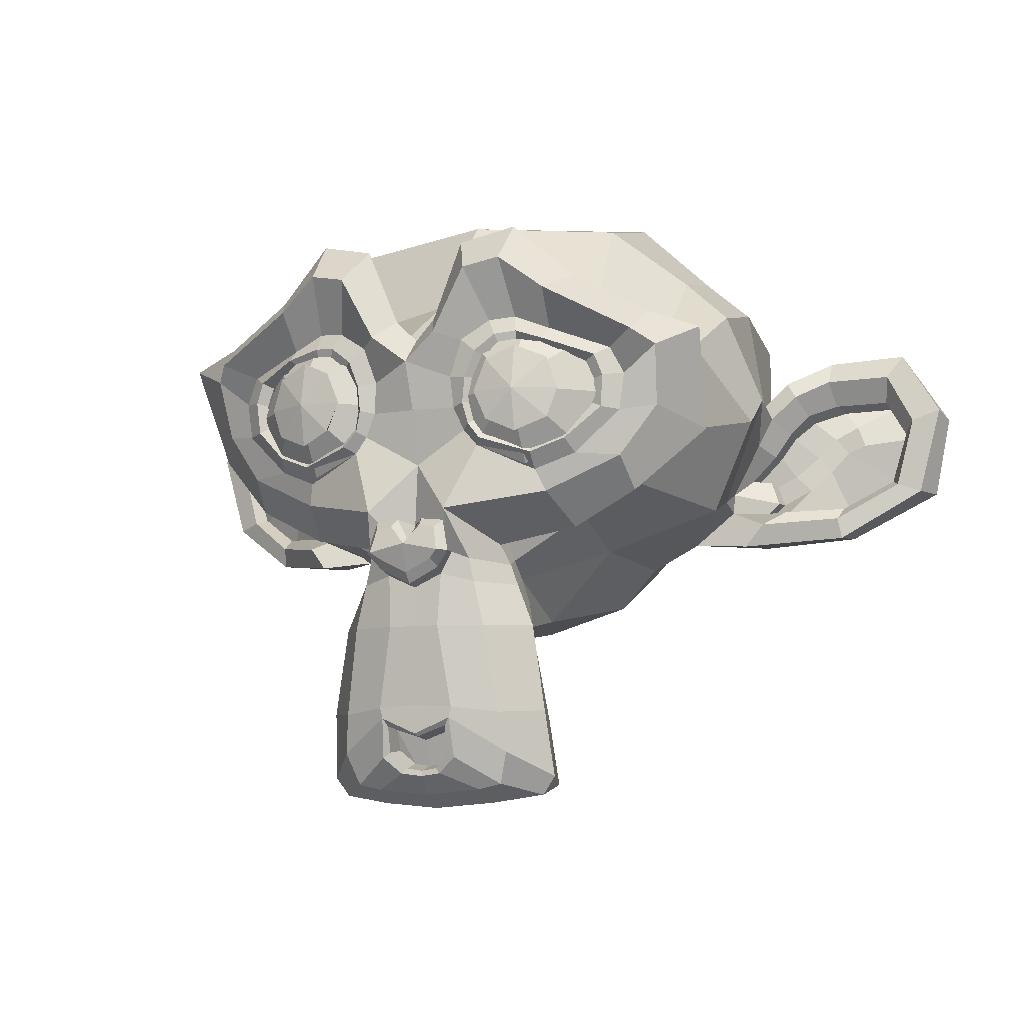
<metadata>
{"format":"obj","ext":"obj","renderer":"f3d","projection":"perspective","resolution":1024,"background":"white","views":[{"elev":-8.2,"azim":23.2,"up":"+Y"}]}
</metadata>
<code>
g default
v 0.4375 1.885 0.7656
v -0.4375 1.885 0.7656
v 0.5 1.814 0.6875
v -0.5 1.814 0.6875
v 0.5469 1.775 0.5781
v -0.5469 1.775 0.5781
v 0.3516 1.697 0.6172
v -0.3516 1.697 0.6172
v 0.3516 1.752 0.7188
v -0.3516 1.752 0.7188
v 0.3516 1.854 0.7812
v -0.3516 1.854 0.7812
v 0.2734 1.885 0.7969
v -0.2734 1.885 0.7969
v 0.2031 1.814 0.7422
v -0.2031 1.814 0.7422
v 0.1562 1.775 0.6484
v -0.1562 1.775 0.6484
v 0.07812 1.963 0.6562
v -0.07812 1.963 0.6562
v 0.1406 1.963 0.7422
v -0.1406 1.963 0.7422
v 0.2422 1.963 0.7969
v -0.2422 1.963 0.7969
v 0.2734 2.049 0.7969
v -0.2734 2.049 0.7969
v 0.2031 2.111 0.7422
v -0.2031 2.111 0.7422
v 0.1562 2.158 0.6484
v -0.1562 2.158 0.6484
v 0.3516 2.236 0.6172
v -0.3516 2.236 0.6172
v 0.3516 2.174 0.7188
v -0.3516 2.174 0.7188
v 0.3516 2.08 0.7812
v -0.3516 2.08 0.7812
v 0.4375 2.049 0.7656
v -0.4375 2.049 0.7656
v 0.5 2.111 0.6875
v -0.5 2.111 0.6875
v 0.5469 2.158 0.5781
v -0.5469 2.158 0.5781
v 0.625 1.963 0.5625
v -0.625 1.963 0.5625
v 0.5625 1.963 0.6719
v -0.5625 1.963 0.6719
v 0.4688 1.963 0.7578
v -0.4688 1.963 0.7578
v 0.4766 1.963 0.7734
v -0.4766 1.963 0.7734
v 0.4453 2.057 0.7812
v -0.4453 2.057 0.7812
v 0.3516 2.096 0.8047
v -0.3516 2.096 0.8047
v 0.2656 2.057 0.8203
v -0.2656 2.057 0.8203
v 0.2266 1.963 0.8203
v -0.2266 1.963 0.8203
v 0.2656 1.877 0.8203
v -0.2656 1.877 0.8203
v 0.3516 1.963 0.8281
v -0.3516 1.963 0.8281
v 0.3516 1.838 0.8047
v -0.3516 1.838 0.8047
v 0.4453 1.877 0.7812
v -0.4453 1.877 0.7812
v 0 2.15 0.7422
v 0 2.072 0.8203
v 0 1.041 0.7344
v 0 1.4 0.7812
v 0 1.533 0.7969
v 0 0.9473 0.7188
v 0 2.127 0.6016
v 0 2.291 0.5703
v 0 2.619 -0.5469
v 0 2.283 -0.8516
v 0 1.791 -0.8281
v 0 1.338 -0.3516
v 0.2031 1.533 0.5625
v -0.2031 1.533 0.5625
v 0.3125 1.283 0.5703
v -0.3125 1.283 0.5703
v 0.3516 1.025 0.5703
v -0.3516 1.025 0.5703
v 0.3672 0.8301 0.5312
v -0.3672 0.8301 0.5312
v 0.3281 0.7754 0.5234
v -0.3281 0.7754 0.5234
v 0.1797 0.752 0.5547
v -0.1797 0.752 0.5547
v 0 0.7363 0.5781
v 0.4375 1.58 0.5312
v -0.4375 1.58 0.5312
v 0.6328 1.682 0.5391
v -0.6328 1.682 0.5391
v 0.8281 1.869 0.4453
v -0.8281 1.869 0.4453
v 0.8594 2.15 0.5938
v -0.8594 2.15 0.5938
v 0.7109 2.205 0.625
v -0.7109 2.205 0.625
v 0.4922 2.322 0.6875
v -0.4922 2.322 0.6875
v 0.3203 2.479 0.7344
v -0.3203 2.479 0.7344
v 0.1562 2.439 0.7578
v -0.1562 2.439 0.7578
v 0.0625 2.213 0.75
v -0.0625 2.213 0.75
v 0.1641 2.135 0.7734
v -0.1641 2.135 0.7734
v 0.125 2.025 0.7656
v -0.125 2.025 0.7656
v 0.2031 1.814 0.7422
v -0.2031 1.814 0.7422
v 0.375 1.736 0.7031
v -0.375 1.736 0.7031
v 0.4922 1.783 0.6719
v -0.4922 1.783 0.6719
v 0.625 1.908 0.6484
v -0.625 1.908 0.6484
v 0.6406 2.018 0.6484
v -0.6406 2.018 0.6484
v 0.6016 2.096 0.6641
v -0.6016 2.096 0.6641
v 0.4297 2.158 0.7188
v -0.4297 2.158 0.7188
v 0.25 2.189 0.7578
v -0.25 2.189 0.7578
v 0 0.9551 0.7344
v 0.1094 1.002 0.7344
v -0.1094 1.002 0.7344
v 0.1172 0.8848 0.7109
v -0.1172 0.8848 0.7109
v 0.0625 0.8379 0.6953
v -0.0625 0.8379 0.6953
v 0 0.8301 0.6875
v 0 1.525 0.75
v 0 1.58 0.7422
v 0.1016 1.572 0.7422
v -0.1016 1.572 0.7422
v 0.125 1.494 0.75
v -0.125 1.494 0.75
v 0.08594 1.432 0.7422
v -0.08594 1.432 0.7422
v 0.3984 1.674 0.6719
v -0.3984 1.674 0.6719
v 0.6172 1.775 0.625
v -0.6172 1.775 0.625
v 0.7266 1.924 0.6016
v -0.7266 1.924 0.6016
v 0.7422 2.096 0.6562
v -0.7422 2.096 0.6562
v 0.6875 2.135 0.7266
v -0.6875 2.135 0.7266
v 0.4375 2.268 0.7969
v -0.4375 2.268 0.7969
v 0.3125 2.361 0.8359
v -0.3125 2.361 0.8359
v 0.2031 2.338 0.8516
v -0.2031 2.338 0.8516
v 0.1016 2.15 0.8438
v -0.1016 2.15 0.8438
v 0.125 1.619 0.8125
v -0.125 1.619 0.8125
v 0.2109 1.275 0.7109
v -0.2109 1.275 0.7109
v 0.25 1.018 0.6875
v -0.25 1.018 0.6875
v 0.2656 0.9004 0.6641
v -0.2656 0.9004 0.6641
v 0.2344 0.8067 0.6328
v -0.2344 0.8067 0.6328
v 0.1641 0.791 0.6328
v -0.1641 0.791 0.6328
v 0 0.7754 0.6406
v 0 1.768 0.7266
v 0 1.932 0.7656
v 0.3281 2.197 0.7422
v -0.3281 2.197 0.7422
v 0.1641 1.861 0.75
v -0.1641 1.861 0.75
v 0.1328 1.932 0.7578
v -0.1328 1.932 0.7578
v 0.1172 1.033 0.7344
v -0.1172 1.033 0.7344
v 0.07812 1.275 0.75
v -0.07812 1.275 0.75
v 0 1.275 0.75
v 0 1.393 0.7422
v 0.09375 1.447 0.7812
v -0.09375 1.447 0.7812
v 0.1328 1.494 0.7969
v -0.1328 1.494 0.7969
v 0.1094 1.588 0.7812
v -0.1094 1.588 0.7812
v 0.03906 1.596 0.7812
v -0.03906 1.596 0.7812
v 0 1.518 0.8281
v 0.04688 1.572 0.8125
v -0.04688 1.572 0.8125
v 0.09375 1.564 0.8125
v -0.09375 1.564 0.8125
v 0.1094 1.494 0.8281
v -0.1094 1.494 0.8281
v 0.07812 1.471 0.8047
v -0.07812 1.471 0.8047
v 0 1.432 0.8047
v 0.2578 1.408 0.5547
v -0.2578 1.408 0.5547
v 0.1641 1.479 0.7109
v -0.1641 1.479 0.7109
v 0.1797 1.408 0.7109
v -0.1797 1.408 0.7109
v 0.2344 1.471 0.5547
v -0.2344 1.471 0.5547
v 0 0.8457 0.6875
v 0.04688 0.8535 0.6875
v -0.04688 0.8535 0.6875
v 0.09375 0.9004 0.7109
v -0.09375 0.9004 0.7109
v 0.09375 0.9785 0.7266
v -0.09375 0.9785 0.7266
v 0 0.9395 0.6562
v 0.09375 0.9707 0.6641
v -0.09375 0.9707 0.6641
v 0.09375 0.9082 0.6406
v -0.09375 0.9082 0.6406
v 0.04688 0.8692 0.6328
v -0.04688 0.8692 0.6328
v 0 0.8613 0.6328
v 0.1719 1.939 0.7812
v -0.1719 1.939 0.7812
v 0.1875 1.877 0.7734
v -0.1875 1.877 0.7734
v 0.3359 2.15 0.7578
v -0.3359 2.15 0.7578
v 0.2734 2.143 0.7734
v -0.2734 2.143 0.7734
v 0.4219 2.119 0.7734
v -0.4219 2.119 0.7734
v 0.5625 2.072 0.6953
v -0.5625 2.072 0.6953
v 0.5859 2.01 0.6875
v -0.5859 2.01 0.6875
v 0.5781 1.916 0.6797
v -0.5781 1.916 0.6797
v 0.4766 1.822 0.7188
v -0.4766 1.822 0.7188
v 0.375 1.783 0.7422
v -0.375 1.783 0.7422
v 0.2266 1.83 0.7812
v -0.2266 1.83 0.7812
v 0.1797 2.018 0.7812
v -0.1797 2.018 0.7812
v 0.2109 2.096 0.7812
v -0.2109 2.096 0.7812
v 0.2344 2.08 0.7578
v -0.2344 2.08 0.7578
v 0.1953 2.018 0.7578
v -0.1953 2.018 0.7578
v 0.2422 1.846 0.7578
v -0.2422 1.846 0.7578
v 0.375 1.807 0.7266
v -0.375 1.807 0.7266
v 0.4609 1.838 0.7031
v -0.4609 1.838 0.7031
v 0.5469 1.932 0.6719
v -0.5469 1.932 0.6719
v 0.5547 2.002 0.6719
v -0.5547 2.002 0.6719
v 0.5312 2.057 0.6797
v -0.5312 2.057 0.6797
v 0.4141 2.111 0.75
v -0.4141 2.111 0.75
v 0.2812 2.119 0.7656
v -0.2812 2.119 0.7656
v 0.3359 2.127 0.75
v -0.3359 2.127 0.75
v 0.2031 1.893 0.75
v -0.2031 1.893 0.75
v 0.1953 1.947 0.75
v -0.1953 1.947 0.75
v 0.1094 2.182 0.6094
v -0.1094 2.182 0.6094
v 0.1953 2.385 0.6172
v -0.1953 2.385 0.6172
v 0.3359 2.408 0.5938
v -0.3359 2.408 0.5938
v 0.4844 2.275 0.5547
v -0.4844 2.275 0.5547
v 0.6797 2.174 0.4922
v -0.6797 2.174 0.4922
v 0.7969 2.127 0.4609
v -0.7969 2.127 0.4609
v 0.7734 1.885 0.375
v -0.7734 1.885 0.375
v 0.6016 1.721 0.4141
v -0.6016 1.721 0.4141
v 0.4375 1.627 0.4688
v -0.4375 1.627 0.4688
v 0 2.619 0.2891
v 0 2.705 -0.07812
v 0 1.525 -0.6719
v 0 1.26 0.1875
v 0 0.7442 0.4609
v 0 0.916 0.3438
v 0 1.15 0.3203
v 0 1.236 0.2812
v 0.8516 1.955 0.05469
v -0.8516 1.955 0.05469
v 0.8594 2.041 -0.04688
v -0.8594 2.041 -0.04688
v 0.7734 1.986 -0.4375
v -0.7734 1.986 -0.4375
v 0.4609 2.158 -0.7031
v -0.4609 2.158 -0.7031
v 0.7344 1.674 0.07031
v -0.7344 1.674 0.07031
v 0.5938 1.596 -0.1641
v -0.5938 1.596 -0.1641
v 0.6406 1.713 -0.4297
v -0.6406 1.713 -0.4297
v 0.3359 1.775 -0.6641
v -0.3359 1.775 -0.6641
v 0.2344 1.369 0.4062
v -0.2344 1.369 0.4062
v 0.1797 1.307 0.2578
v -0.1797 1.307 0.2578
v 0.2891 1.01 0.3828
v -0.2891 1.01 0.3828
v 0.25 1.221 0.3906
v -0.25 1.221 0.3906
v 0.3281 0.8067 0.3984
v -0.3281 0.8067 0.3984
v 0.1406 0.9629 0.3672
v -0.1406 0.9629 0.3672
v 0.125 1.182 0.3594
v -0.125 1.182 0.3594
v 0.1641 0.7754 0.4375
v -0.1641 0.7754 0.4375
v 0.2188 1.439 0.4297
v -0.2188 1.439 0.4297
v 0.2109 1.494 0.4688
v -0.2109 1.494 0.4688
v 0.2031 1.549 0.5
v -0.2031 1.549 0.5
v 0.2109 1.33 0.1641
v -0.2109 1.33 0.1641
v 0.2969 1.408 -0.2656
v -0.2969 1.408 -0.2656
v 0.3438 1.572 -0.5391
v -0.3438 1.572 -0.5391
v 0.4531 2.588 -0.3828
v -0.4531 2.588 -0.3828
v 0.4531 2.65 -0.07031
v -0.4531 2.65 -0.07031
v 0.4531 2.572 0.2344
v -0.4531 2.572 0.2344
v 0.4609 2.244 0.4297
v -0.4609 2.244 0.4297
v 0.7266 2.127 0.3359
v -0.7266 2.127 0.3359
v 0.6328 2.174 0.2812
v -0.6328 2.174 0.2812
v 0.6406 2.424 0.05469
v -0.6406 2.424 0.05469
v 0.7969 2.283 0.125
v -0.7969 2.283 0.125
v 0.7969 2.338 -0.1172
v -0.7969 2.338 -0.1172
v 0.6406 2.471 -0.1953
v -0.6406 2.471 -0.1953
v 0.6406 2.4 -0.4453
v -0.6406 2.4 -0.4453
v 0.7969 2.26 -0.3594
v -0.7969 2.26 -0.3594
v 0.6172 2.049 -0.5859
v -0.6172 2.049 -0.5859
v 0.4844 1.744 -0.5469
v -0.4844 1.744 -0.5469
v 0.8203 2.049 -0.2031
v -0.8203 2.049 -0.2031
v 0.4062 1.549 0.1484
v -0.4062 1.549 0.1484
v 0.4297 1.525 -0.2109
v -0.4297 1.525 -0.2109
v 0.8906 2.127 -0.2344
v -0.8906 2.127 -0.2344
v 0.7734 1.58 -0.125
v -0.7734 1.58 -0.125
v 1.039 1.619 -0.3281
v -1.039 1.619 -0.3281
v 1.281 1.775 -0.4297
v -1.281 1.775 -0.4297
v 1.352 2.041 -0.4219
v -1.352 2.041 -0.4219
v 1.234 2.229 -0.4219
v -1.234 2.229 -0.4219
v 1.023 2.197 -0.3125
v -1.023 2.197 -0.3125
v 1.016 2.135 -0.2891
v -1.016 2.135 -0.2891
v 1.188 2.158 -0.3906
v -1.188 2.158 -0.3906
v 1.266 2.01 -0.4062
v -1.266 2.01 -0.4062
v 1.211 1.799 -0.4062
v -1.211 1.799 -0.4062
v 1.031 1.682 -0.3047
v -1.031 1.682 -0.3047
v 0.8281 1.65 -0.1328
v -0.8281 1.65 -0.1328
v 0.9219 2.08 -0.2188
v -0.9219 2.08 -0.2188
v 0.9453 2.025 -0.2891
v -0.9453 2.025 -0.2891
v 0.8828 1.697 -0.2109
v -0.8828 1.697 -0.2109
v 1.039 1.721 -0.3672
v -1.039 1.721 -0.3672
v 1.188 1.814 -0.4453
v -1.188 1.814 -0.4453
v 1.234 1.971 -0.4453
v -1.234 1.971 -0.4453
v 1.172 2.08 -0.4375
v -1.172 2.08 -0.4375
v 1.023 2.064 -0.3594
v -1.023 2.064 -0.3594
v 0.8438 2.01 -0.2109
v -0.8438 2.01 -0.2109
v 0.8359 1.893 -0.2734
v -0.8359 1.893 -0.2734
v 0.7578 1.814 -0.2734
v -0.7578 1.814 -0.2734
v 0.8203 1.807 -0.2734
v -0.8203 1.807 -0.2734
v 0.8438 1.736 -0.2734
v -0.8438 1.736 -0.2734
v 0.8125 1.705 -0.2734
v -0.8125 1.705 -0.2734
v 0.7266 1.721 -0.07031
v -0.7266 1.721 -0.07031
v 0.7188 1.697 -0.1719
v -0.7188 1.697 -0.1719
v 0.7188 1.76 -0.1875
v -0.7188 1.76 -0.1875
v 0.7969 1.924 -0.2109
v -0.7969 1.924 -0.2109
v 0.8906 1.963 -0.2656
v -0.8906 1.963 -0.2656
v 0.8906 1.955 -0.3203
v -0.8906 1.955 -0.3203
v 0.8125 1.705 -0.3203
v -0.8125 1.705 -0.3203
v 0.8516 1.736 -0.3203
v -0.8516 1.736 -0.3203
v 0.8281 1.799 -0.3203
v -0.8281 1.799 -0.3203
v 0.7656 1.814 -0.3203
v -0.7656 1.814 -0.3203
v 0.8438 1.893 -0.3203
v -0.8438 1.893 -0.3203
v 1.039 2.049 -0.4141
v -1.039 2.049 -0.4141
v 1.188 2.064 -0.4844
v -1.188 2.064 -0.4844
v 1.258 1.963 -0.4922
v -1.258 1.963 -0.4922
v 1.211 1.807 -0.4844
v -1.211 1.807 -0.4844
v 1.047 1.721 -0.4219
v -1.047 1.721 -0.4219
v 0.8828 1.705 -0.2656
v -0.8828 1.705 -0.2656
v 0.9531 2.01 -0.3438
v -0.9531 2.01 -0.3438
v 0.8906 1.83 -0.3281
v -0.8906 1.83 -0.3281
v 0.9375 1.783 -0.3359
v -0.9375 1.783 -0.3359
v 1 1.846 -0.3672
v -1 1.846 -0.3672
v 0.9609 1.893 -0.3516
v -0.9609 1.893 -0.3516
v 1.016 1.955 -0.375
v -1.016 1.955 -0.375
v 1.055 1.908 -0.3828
v -1.055 1.908 -0.3828
v 1.109 1.932 -0.3906
v -1.109 1.932 -0.3906
v 1.086 1.994 -0.3906
v -1.086 1.994 -0.3906
v 1.023 2.158 -0.4844
v -1.023 2.158 -0.4844
v 1.25 2.189 -0.5469
v -1.25 2.189 -0.5469
v 1.367 2.018 -0.5
v -1.367 2.018 -0.5
v 1.312 1.775 -0.5312
v -1.312 1.775 -0.5312
v 1.039 1.635 -0.4922
v -1.039 1.635 -0.4922
v 0.7891 1.596 -0.3281
v -0.7891 1.596 -0.3281
v 0.8594 2.104 -0.3828
v -0.8594 2.104 -0.3828
g monkey:Mesh
f 47 1 3 45
f 4 2 48 46
f 45 3 5 43
f 6 4 46 44
f 3 9 7 5
f 8 10 4 6
f 1 11 9 3
f 10 12 2 4
f 11 13 15 9
f 16 14 12 10
f 9 15 17 7
f 18 16 10 8
f 15 21 19 17
f 20 22 16 18
f 13 23 21 15
f 22 24 14 16
f 23 25 27 21
f 28 26 24 22
f 21 27 29 19
f 30 28 22 20
f 27 33 31 29
f 32 34 28 30
f 25 35 33 27
f 34 36 26 28
f 35 37 39 33
f 40 38 36 34
f 33 39 41 31
f 42 40 34 32
f 39 45 43 41
f 44 46 40 42
f 37 47 45 39
f 46 48 38 40
f 47 37 51 49
f 52 38 48 50
f 37 35 53 51
f 54 36 38 52
f 35 25 55 53
f 56 26 36 54
f 25 23 57 55
f 58 24 26 56
f 23 13 59 57
f 60 14 24 58
f 13 11 63 59
f 64 12 14 60
f 11 1 65 63
f 66 2 12 64
f 1 47 49 65
f 50 48 2 66
f 61 65 49
f 50 66 62
f 63 65 61
f 62 66 64
f 61 59 63
f 64 60 62
f 61 57 59
f 60 58 62
f 61 55 57
f 58 56 62
f 61 53 55
f 56 54 62
f 61 51 53
f 54 52 62
f 61 49 51
f 52 50 62
f 89 174 176 91
f 176 175 90 91
f 87 172 174 89
f 175 173 88 90
f 85 170 172 87
f 173 171 86 88
f 83 168 170 85
f 171 169 84 86
f 81 166 168 83
f 169 167 82 84
f 79 92 146 164
f 147 93 80 165
f 92 94 148 146
f 149 95 93 147
f 94 96 150 148
f 151 97 95 149
f 96 98 152 150
f 153 99 97 151
f 98 100 154 152
f 155 101 99 153
f 100 102 156 154
f 157 103 101 155
f 102 104 158 156
f 159 105 103 157
f 104 106 160 158
f 161 107 105 159
f 106 108 162 160
f 163 109 107 161
f 108 67 68 162
f 68 67 109 163
f 110 128 160 162
f 161 129 111 163
f 128 179 158 160
f 159 180 129 161
f 126 156 158 179
f 159 157 127 180
f 124 154 156 126
f 157 155 125 127
f 122 152 154 124
f 155 153 123 125
f 120 150 152 122
f 153 151 121 123
f 118 148 150 120
f 151 149 119 121
f 116 146 148 118
f 149 147 117 119
f 114 164 146 116
f 147 165 115 117
f 114 181 177 164
f 177 182 115 165
f 110 162 68 112
f 68 163 111 113
f 112 68 178 183
f 178 68 113 184
f 177 181 183 178
f 184 182 177 178
f 135 137 176 174
f 176 137 136 175
f 133 135 174 172
f 175 136 134 173
f 131 133 172 170
f 173 134 132 171
f 166 187 185 168
f 186 188 167 169
f 131 170 168 185
f 169 171 132 186
f 144 190 189 187
f 189 190 145 188
f 185 187 189 69
f 189 188 186 69
f 130 131 185 69
f 186 132 130 69
f 142 193 191 144
f 192 194 143 145
f 140 195 193 142
f 194 196 141 143
f 139 197 195 140
f 196 198 139 141
f 138 71 197 139
f 198 71 138 139
f 190 144 191 70
f 192 145 190 70
f 70 191 206 208
f 207 192 70 208
f 71 199 200 197
f 201 199 71 198
f 197 200 202 195
f 203 201 198 196
f 195 202 204 193
f 205 203 196 194
f 193 204 206 191
f 207 205 194 192
f 199 204 202 200
f 203 205 199 201
f 199 208 206 204
f 207 208 199 205
f 139 140 164 177
f 165 141 139 177
f 140 142 211 164
f 212 143 141 165
f 142 144 213 211
f 214 145 143 212
f 144 187 166 213
f 167 188 145 214
f 81 209 213 166
f 214 210 82 167
f 209 215 211 213
f 212 216 210 214
f 79 164 211 215
f 212 165 80 216
f 131 130 72 222
f 72 130 132 223
f 133 131 222 220
f 223 132 134 221
f 135 133 220 218
f 221 134 136 219
f 137 135 218 217
f 219 136 137 217
f 217 218 229 231
f 230 219 217 231
f 218 220 227 229
f 228 221 219 230
f 220 222 225 227
f 226 223 221 228
f 222 72 224 225
f 224 72 223 226
f 224 231 229 225
f 230 231 224 226
f 225 229 227
f 228 230 226
f 183 181 234 232
f 235 182 184 233
f 112 183 232 254
f 233 184 113 255
f 110 112 254 256
f 255 113 111 257
f 181 114 252 234
f 253 115 182 235
f 114 116 250 252
f 251 117 115 253
f 116 118 248 250
f 249 119 117 251
f 118 120 246 248
f 247 121 119 249
f 120 122 244 246
f 245 123 121 247
f 122 124 242 244
f 243 125 123 245
f 124 126 240 242
f 241 127 125 243
f 126 179 236 240
f 237 180 127 241
f 179 128 238 236
f 239 129 180 237
f 128 110 256 238
f 257 111 129 239
f 238 256 258 276
f 259 257 239 277
f 236 238 276 278
f 277 239 237 279
f 240 236 278 274
f 279 237 241 275
f 242 240 274 272
f 275 241 243 273
f 244 242 272 270
f 273 243 245 271
f 246 244 270 268
f 271 245 247 269
f 248 246 268 266
f 269 247 249 267
f 250 248 266 264
f 267 249 251 265
f 252 250 264 262
f 265 251 253 263
f 234 252 262 280
f 263 253 235 281
f 256 254 260 258
f 261 255 257 259
f 254 232 282 260
f 283 233 255 261
f 232 234 280 282
f 281 235 233 283
f 67 108 284 73
f 285 109 67 73
f 108 106 286 284
f 287 107 109 285
f 106 104 288 286
f 289 105 107 287
f 104 102 290 288
f 291 103 105 289
f 102 100 292 290
f 293 101 103 291
f 100 98 294 292
f 295 99 101 293
f 98 96 296 294
f 297 97 99 295
f 96 94 298 296
f 299 95 97 297
f 94 92 300 298
f 301 93 95 299
f 308 309 328 338
f 329 309 308 339
f 307 308 338 336
f 339 308 307 337
f 306 307 336 340
f 337 307 306 341
f 89 91 306 340
f 306 91 90 341
f 87 89 340 334
f 341 90 88 335
f 85 87 334 330
f 335 88 86 331
f 83 85 330 332
f 331 86 84 333
f 330 336 338 332
f 339 337 331 333
f 330 334 340 336
f 341 335 331 337
f 326 332 338 328
f 339 333 327 329
f 81 83 332 326
f 333 84 82 327
f 209 342 344 215
f 345 343 210 216
f 81 326 342 209
f 343 327 82 210
f 79 215 344 346
f 345 216 80 347
f 79 346 300 92
f 301 347 80 93
f 77 324 352 304
f 353 325 77 304
f 304 352 350 78
f 351 353 304 78
f 78 350 348 305
f 349 351 78 305
f 305 348 328 309
f 329 349 305 309
f 326 328 348 342
f 349 329 327 343
f 296 298 318 310
f 319 299 297 311
f 76 316 324 77
f 325 317 76 77
f 302 358 356 303
f 357 359 302 303
f 303 356 354 75
f 355 357 303 75
f 75 354 316 76
f 317 355 75 76
f 292 294 362 364
f 363 295 293 365
f 364 362 368 366
f 369 363 365 367
f 366 368 370 372
f 371 369 367 373
f 372 370 376 374
f 377 371 373 375
f 314 378 374 376
f 375 379 315 377
f 316 354 374 378
f 375 355 317 379
f 354 356 372 374
f 373 357 355 375
f 356 358 366 372
f 367 359 357 373
f 358 360 364 366
f 365 361 359 367
f 290 292 364 360
f 365 293 291 361
f 74 360 358 302
f 359 361 74 302
f 284 286 288 290
f 289 287 285 291
f 284 290 360 74
f 361 291 285 74
f 73 284 74
f 74 285 73
f 294 296 310 362
f 311 297 295 363
f 310 312 368 362
f 369 313 311 363
f 312 382 370 368
f 371 383 313 369
f 314 376 370 382
f 371 377 315 383
f 348 350 386 384
f 387 351 349 385
f 318 384 386 320
f 387 385 319 321
f 298 300 384 318
f 385 301 299 319
f 300 344 342 384
f 343 345 301 385
f 342 348 384
f 385 349 343
f 300 346 344
f 345 347 301
f 314 322 380 378
f 381 323 315 379
f 316 378 380 324
f 381 379 317 325
f 320 386 380 322
f 381 387 321 323
f 350 352 380 386
f 381 353 351 387
f 324 380 352
f 353 381 325
f 400 388 414 402
f 415 389 401 403
f 400 402 404 398
f 405 403 401 399
f 398 404 406 396
f 407 405 399 397
f 396 406 408 394
f 409 407 397 395
f 394 408 410 392
f 411 409 395 393
f 392 410 412 390
f 413 411 393 391
f 410 420 418 412
f 419 421 411 413
f 408 422 420 410
f 421 423 409 411
f 406 424 422 408
f 423 425 407 409
f 404 426 424 406
f 425 427 405 407
f 402 428 426 404
f 427 429 403 405
f 402 414 416 428
f 417 415 403 429
f 318 320 444 442
f 445 321 319 443
f 320 390 412 444
f 413 391 321 445
f 310 318 442 312
f 443 319 311 313
f 382 430 414 388
f 415 431 383 389
f 412 418 440 444
f 441 419 413 445
f 438 446 444 440
f 445 447 439 441
f 434 446 438 436
f 439 447 435 437
f 432 448 446 434
f 447 449 433 435
f 430 448 432 450
f 433 449 431 451
f 414 430 450 416
f 451 431 415 417
f 312 448 430 382
f 431 449 313 383
f 312 442 446 448
f 447 443 313 449
f 442 444 446
f 447 445 443
f 416 450 452 476
f 453 451 417 477
f 450 432 462 452
f 463 433 451 453
f 432 434 460 462
f 461 435 433 463
f 434 436 458 460
f 459 437 435 461
f 436 438 456 458
f 457 439 437 459
f 438 440 454 456
f 455 441 439 457
f 440 418 474 454
f 475 419 441 455
f 428 416 476 464
f 477 417 429 465
f 426 428 464 466
f 465 429 427 467
f 424 426 466 468
f 467 427 425 469
f 422 424 468 470
f 469 425 423 471
f 420 422 470 472
f 471 423 421 473
f 418 420 472 474
f 473 421 419 475
f 458 456 480 478
f 481 457 459 479
f 478 480 482 484
f 483 481 479 485
f 484 482 488 486
f 489 483 485 487
f 486 488 490 492
f 491 489 487 493
f 464 476 486 492
f 487 477 465 493
f 452 484 486 476
f 487 485 453 477
f 452 462 478 484
f 479 463 453 485
f 458 478 462 460
f 463 479 459 461
f 454 474 480 456
f 481 475 455 457
f 472 482 480 474
f 481 483 473 475
f 470 488 482 472
f 483 489 471 473
f 468 490 488 470
f 489 491 469 471
f 466 492 490 468
f 491 493 467 469
f 464 492 466
f 467 493 465
f 392 390 504 502
f 505 391 393 503
f 394 392 502 500
f 503 393 395 501
f 396 394 500 498
f 501 395 397 499
f 398 396 498 496
f 499 397 399 497
f 400 398 496 494
f 497 399 401 495
f 388 400 494 506
f 495 401 389 507
f 494 502 504 506
f 505 503 495 507
f 494 496 500 502
f 501 497 495 503
f 496 498 500
f 501 499 497
f 314 382 388 506
f 389 383 315 507
f 314 506 504 322
f 505 507 315 323
f 320 322 504 390
f 505 323 321 391

</code>
